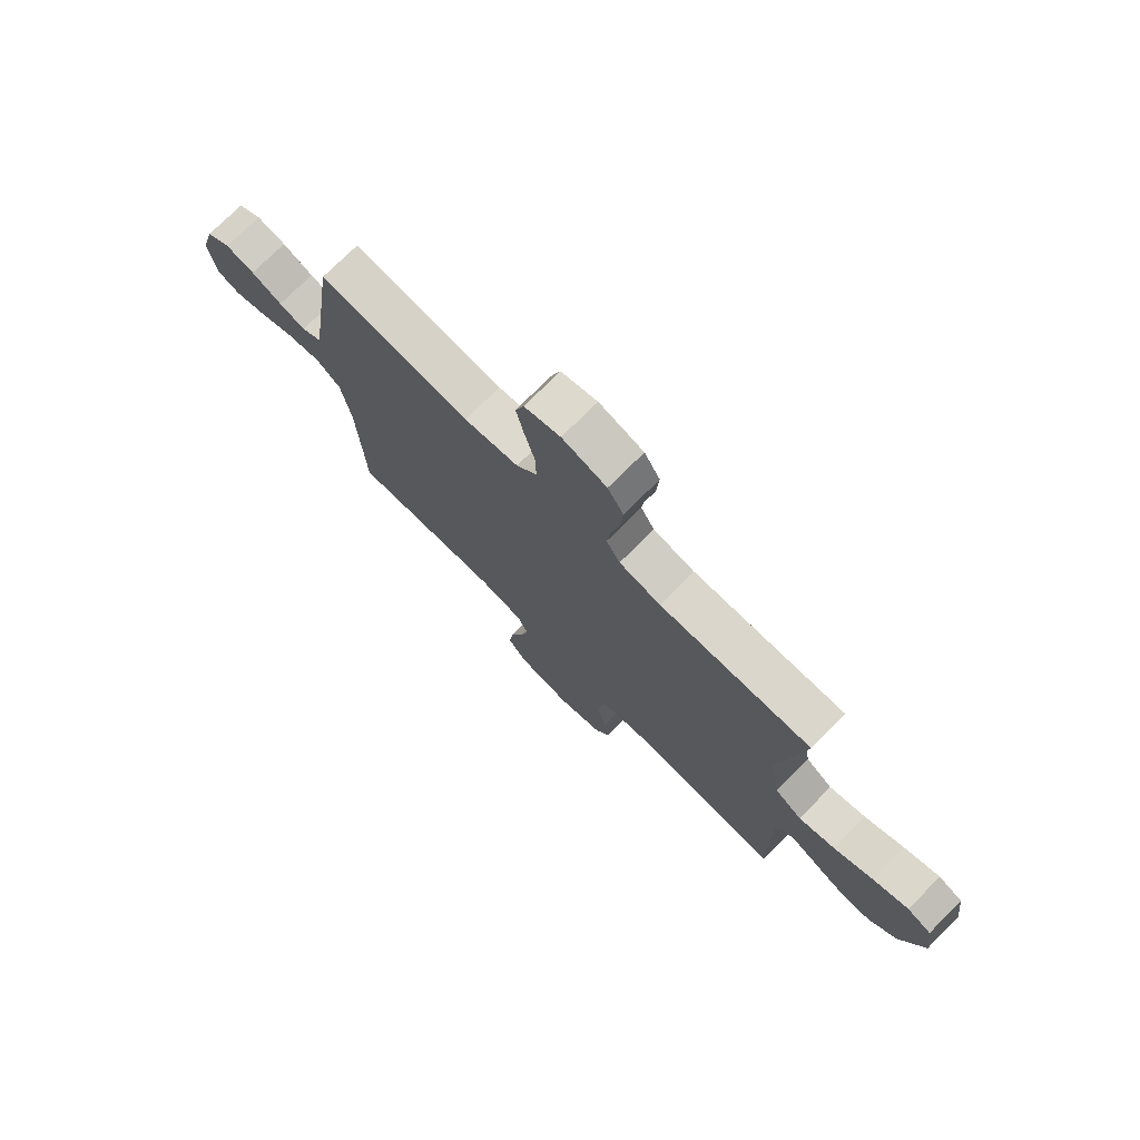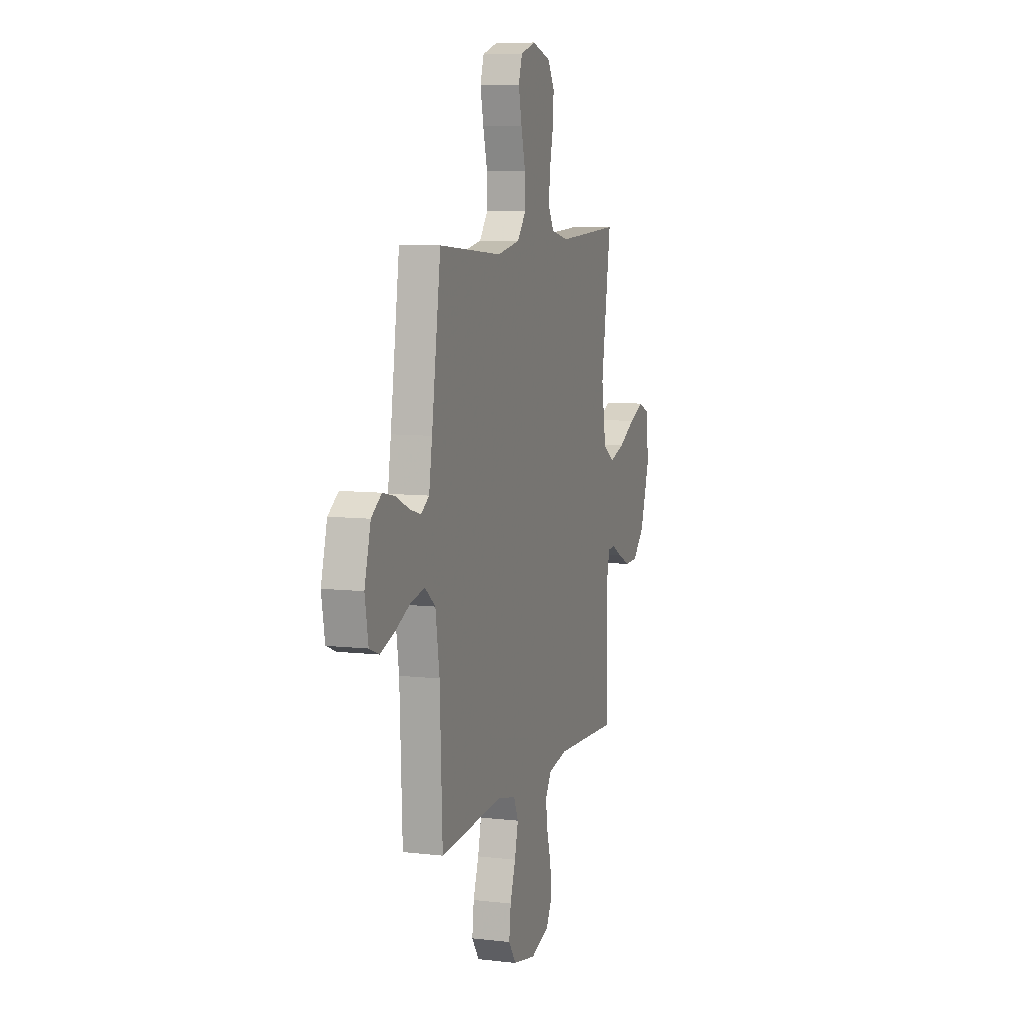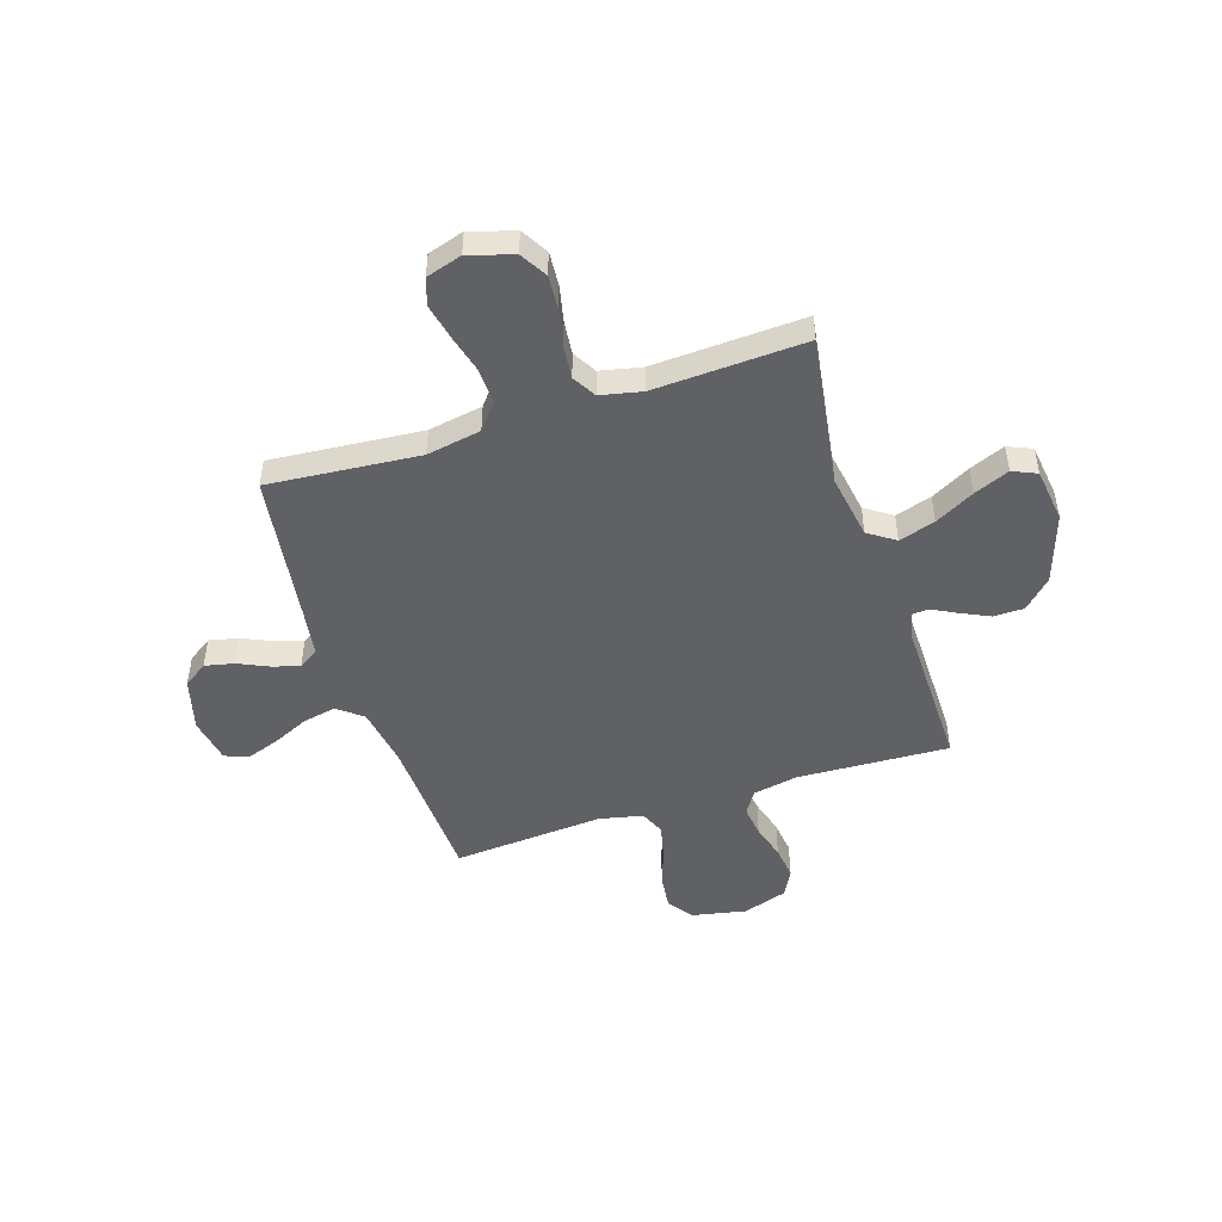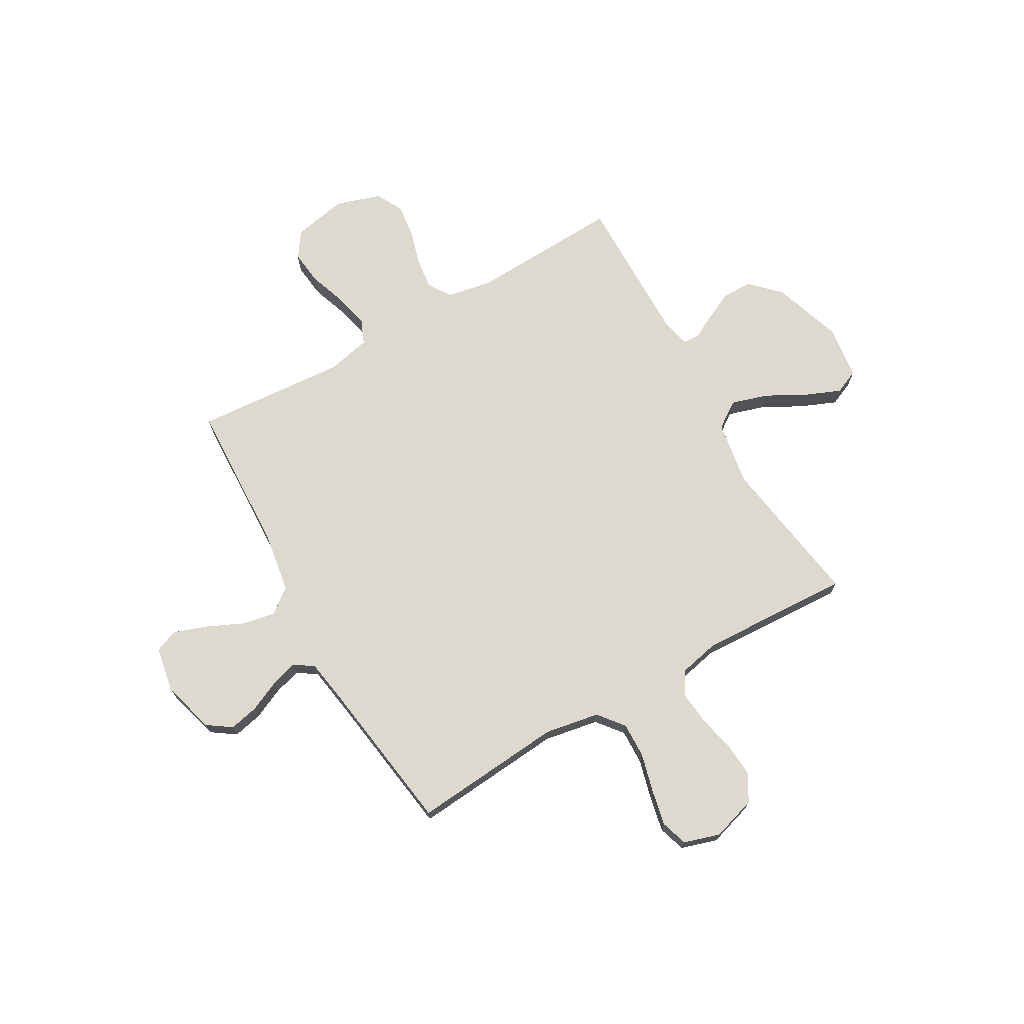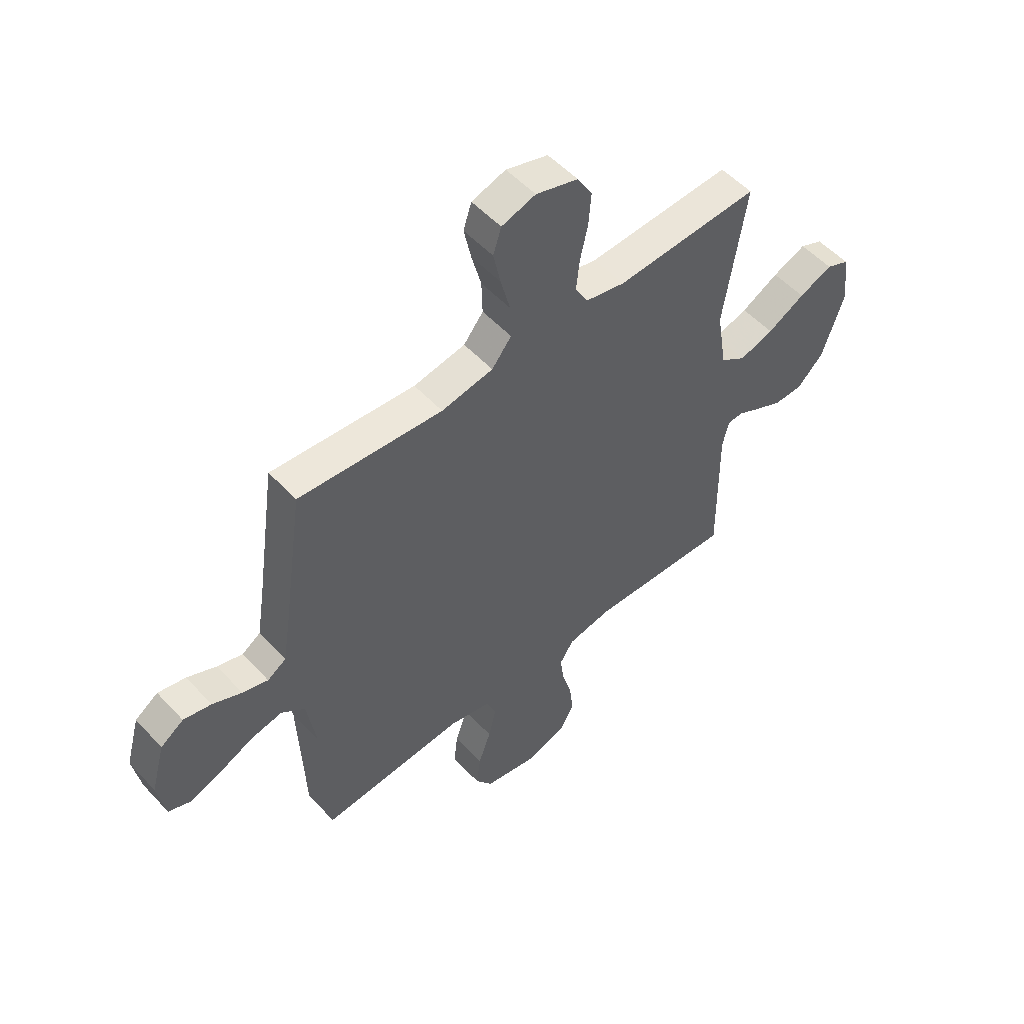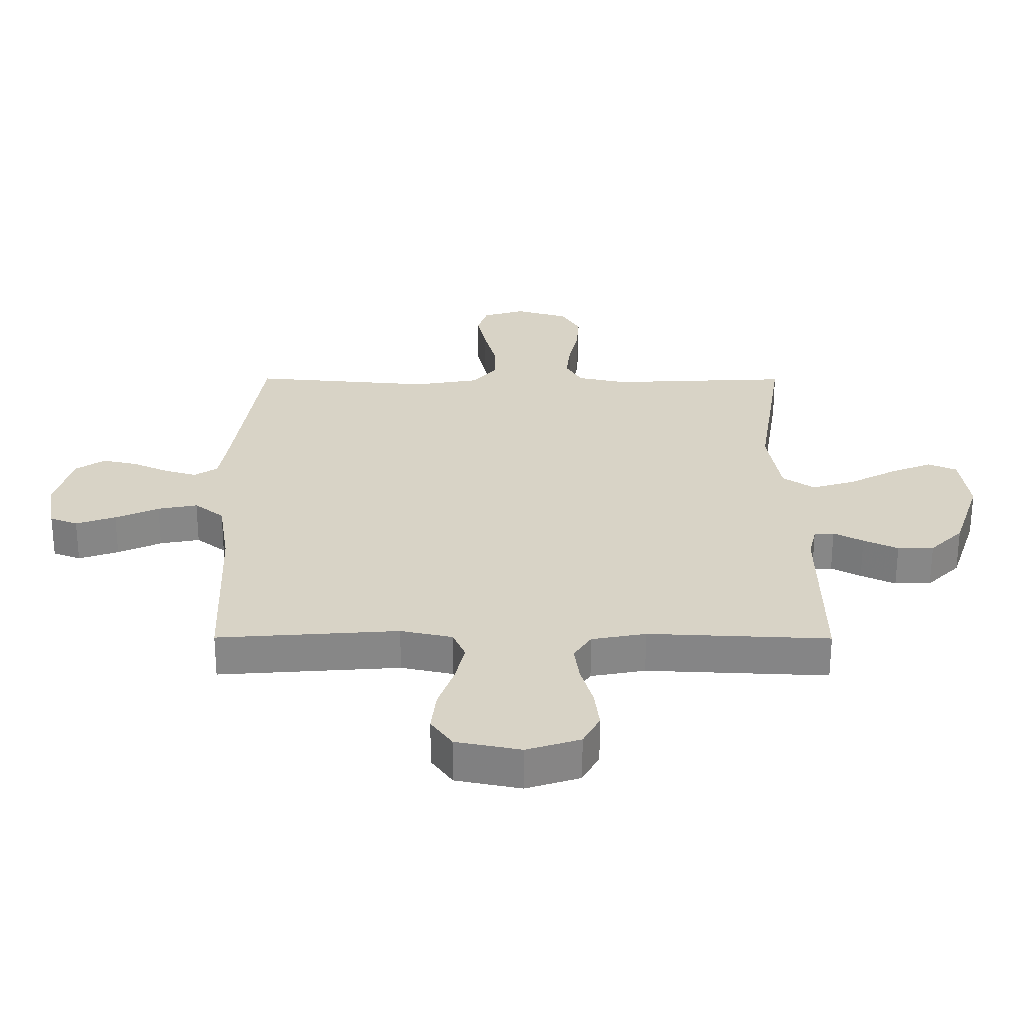
<metadata>
{"format":"obj","ext":"obj","renderer":"f3d","projection":"perspective","resolution":1024,"background":"white","views":[{"elev":75.2,"azim":45.1,"up":"+Z"},{"elev":8.2,"azim":-72.2,"up":"+Z"},{"elev":-48.4,"azim":18.0,"up":"+Y"},{"elev":71.5,"azim":-29.7,"up":"+Y"},{"elev":53.2,"azim":-41.6,"up":"+Z"},{"elev":-62.2,"azim":-0.1,"up":"+Z"}]}
</metadata>
<code>
v -0.5 0.07 0.5
v -0.2 0.07 0.474
v -0.092 0.07 0.493
v -0.051 0.07 0.544
v -0.053 0.07 0.614
v -0.073 0.07 0.691
v -0.088 0.07 0.762
v -0.071 0.07 0.815
v 0 0.07 0.837
v 0.088 0.07 0.81
v 0.119 0.07 0.757
v 0.114 0.07 0.689
v 0.098 0.07 0.617
v 0.091 0.07 0.551
v 0.118 0.07 0.504
v 0.2 0.07 0.486
v 0.5 0.07 0.5
v 0.454 0.07 0.2
v 0.475 0.07 0.071
v 0.528 0.07 0.035
v 0.6 0.07 0.057
v 0.678 0.07 0.099
v 0.748 0.07 0.128
v 0.796 0.07 0.107
v 0.81 0.07 0
v 0.764 0.07 -0.138
v 0.709 0.07 -0.193
v 0.649 0.07 -0.194
v 0.592 0.07 -0.167
v 0.543 0.07 -0.141
v 0.51 0.07 -0.143
v 0.497 0.07 -0.2
v 0.5 0.07 -0.5
v 0.2 0.07 -0.486
v 0.11 0.07 -0.503
v 0.081 0.07 -0.548
v 0.089 0.07 -0.61
v 0.109 0.07 -0.68
v 0.117 0.07 -0.747
v 0.089 0.07 -0.8
v 0 0.07 -0.829
v -0.108 0.07 -0.807
v -0.143 0.07 -0.757
v -0.135 0.07 -0.688
v -0.109 0.07 -0.614
v -0.093 0.07 -0.546
v -0.114 0.07 -0.497
v -0.2 0.07 -0.478
v -0.5 0.07 -0.5
v -0.512 0.07 -0.2
v -0.531 0.07 -0.078
v -0.58 0.07 -0.039
v -0.646 0.07 -0.052
v -0.718 0.07 -0.085
v -0.784 0.07 -0.108
v -0.83 0.07 -0.09
v -0.846 0.07 0
v -0.817 0.07 0.105
v -0.769 0.07 0.138
v -0.711 0.07 0.125
v -0.65 0.07 0.097
v -0.597 0.07 0.081
v -0.558 0.07 0.106
v -0.543 0.07 0.2
v -0.5 0 0.5
v -0.2 0 0.474
v -0.092 0 0.493
v -0.051 0 0.544
v -0.053 0 0.614
v -0.073 0 0.691
v -0.088 0 0.762
v -0.071 0 0.815
v 0 0 0.837
v 0.088 0 0.81
v 0.119 0 0.757
v 0.114 0 0.689
v 0.098 0 0.617
v 0.091 0 0.551
v 0.118 0 0.504
v 0.2 0 0.486
v 0.5 0 0.5
v 0.454 0 0.2
v 0.475 0 0.071
v 0.528 0 0.035
v 0.6 0 0.057
v 0.678 0 0.099
v 0.748 0 0.128
v 0.796 0 0.107
v 0.81 0 0
v 0.764 0 -0.138
v 0.709 0 -0.193
v 0.649 0 -0.194
v 0.592 0 -0.167
v 0.543 0 -0.141
v 0.51 0 -0.143
v 0.497 0 -0.2
v 0.5 0 -0.5
v 0.2 0 -0.486
v 0.11 0 -0.503
v 0.081 0 -0.548
v 0.089 0 -0.61
v 0.109 0 -0.68
v 0.117 0 -0.747
v 0.089 0 -0.8
v 0 0 -0.829
v -0.108 0 -0.807
v -0.143 0 -0.757
v -0.135 0 -0.688
v -0.109 0 -0.614
v -0.093 0 -0.546
v -0.114 0 -0.497
v -0.2 0 -0.478
v -0.5 0 -0.5
v -0.512 0 -0.2
v -0.531 0 -0.078
v -0.58 0 -0.039
v -0.646 0 -0.052
v -0.718 0 -0.085
v -0.784 0 -0.108
v -0.83 0 -0.09
v -0.846 0 0
v -0.817 0 0.105
v -0.769 0 0.138
v -0.711 0 0.125
v -0.65 0 0.097
v -0.597 0 0.081
v -0.558 0 0.106
v -0.543 0 0.2
f 58 59 60 61
f 58 61 62
f 57 58 62
f 56 57 62
f 53 54 55 56
f 53 56 62 63
f 48 49 50
f 47 48 50 51
f 42 43 44 45
f 42 45 46
f 41 42 46
f 40 41 46
f 37 38 39 40
f 36 37 40 46
f 35 36 46 47
f 32 33 34
f 31 32 34 35
f 27 28 29 30
f 25 26 27 30
f 25 30 31
f 24 25 31
f 21 22 23 24
f 20 21 24 31
f 19 20 31 35
f 16 17 18
f 15 16 18 19
f 10 11 12 13
f 10 13 14
f 9 10 14
f 8 9 14
f 5 6 7 8
f 5 8 14 15
f 64 1 2
f 63 64 2 3
f 52 53 63 3
f 19 35 47 51
f 19 51 52 3
f 4 5 15 19
f 3 4 19
f 125 124 123 122
f 126 125 122
f 126 122 121
f 126 121 120
f 120 119 118 117
f 127 126 120 117
f 114 113 112
f 115 114 112 111
f 109 108 107 106
f 110 109 106
f 110 106 105
f 110 105 104
f 104 103 102 101
f 110 104 101 100
f 111 110 100 99
f 98 97 96
f 99 98 96 95
f 94 93 92 91
f 94 91 90 89
f 95 94 89
f 95 89 88
f 88 87 86 85
f 95 88 85 84
f 99 95 84 83
f 82 81 80
f 83 82 80 79
f 77 76 75 74
f 78 77 74
f 78 74 73
f 78 73 72
f 72 71 70 69
f 79 78 72 69
f 66 65 128
f 67 66 128 127
f 67 127 117 116
f 115 111 99 83
f 67 116 115 83
f 83 79 69 68
f 83 68 67
f 1 65 66 2
f 2 66 67 3
f 3 67 68 4
f 4 68 69 5
f 5 69 70 6
f 6 70 71 7
f 7 71 72 8
f 8 72 73 9
f 9 73 74 10
f 10 74 75 11
f 11 75 76 12
f 12 76 77 13
f 13 77 78 14
f 14 78 79 15
f 15 79 80 16
f 16 80 81 17
f 17 81 82 18
f 18 82 83 19
f 19 83 84 20
f 20 84 85 21
f 21 85 86 22
f 22 86 87 23
f 23 87 88 24
f 24 88 89 25
f 25 89 90 26
f 26 90 91 27
f 27 91 92 28
f 28 92 93 29
f 29 93 94 30
f 30 94 95 31
f 31 95 96 32
f 32 96 97 33
f 33 97 98 34
f 34 98 99 35
f 35 99 100 36
f 36 100 101 37
f 37 101 102 38
f 38 102 103 39
f 39 103 104 40
f 40 104 105 41
f 41 105 106 42
f 42 106 107 43
f 43 107 108 44
f 44 108 109 45
f 45 109 110 46
f 46 110 111 47
f 47 111 112 48
f 48 112 113 49
f 49 113 114 50
f 50 114 115 51
f 51 115 116 52
f 52 116 117 53
f 53 117 118 54
f 54 118 119 55
f 55 119 120 56
f 56 120 121 57
f 57 121 122 58
f 58 122 123 59
f 59 123 124 60
f 60 124 125 61
f 61 125 126 62
f 62 126 127 63
f 63 127 128 64
f 64 128 65 1

</code>
